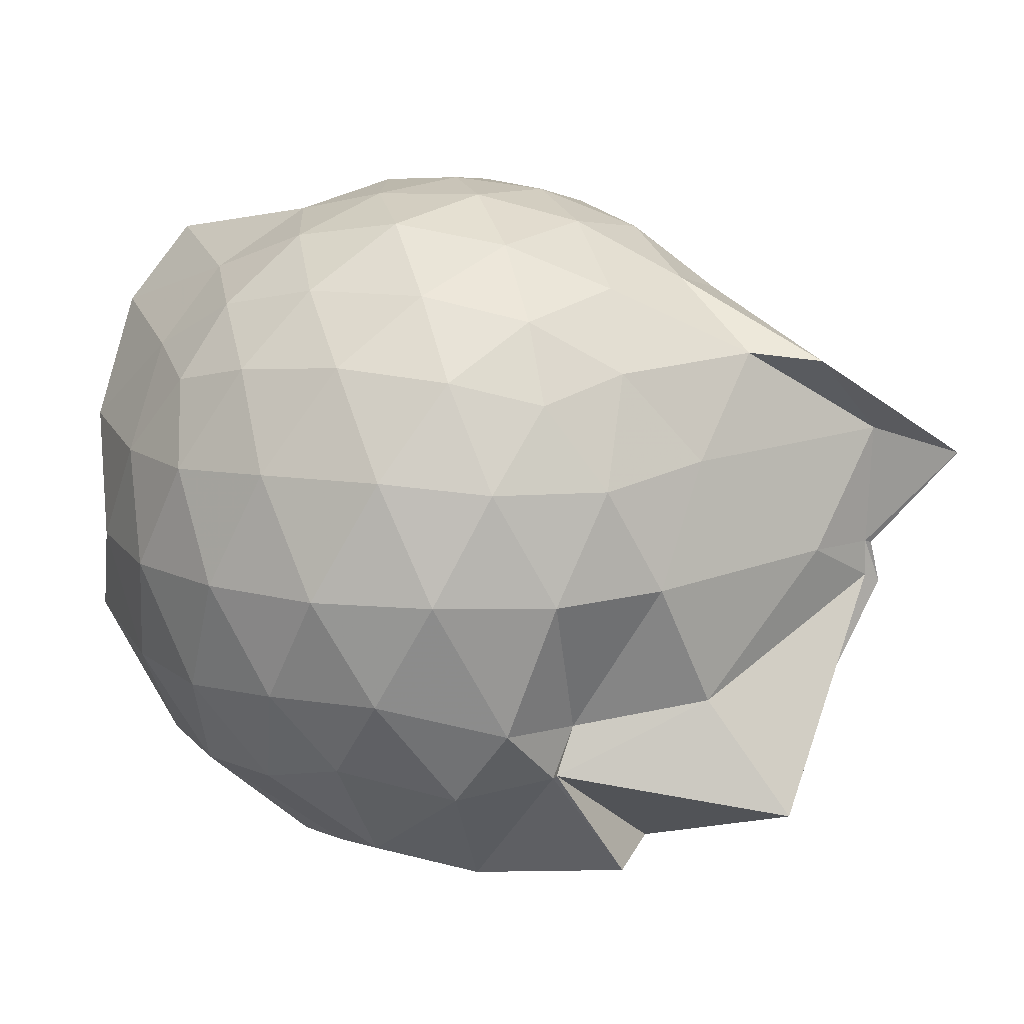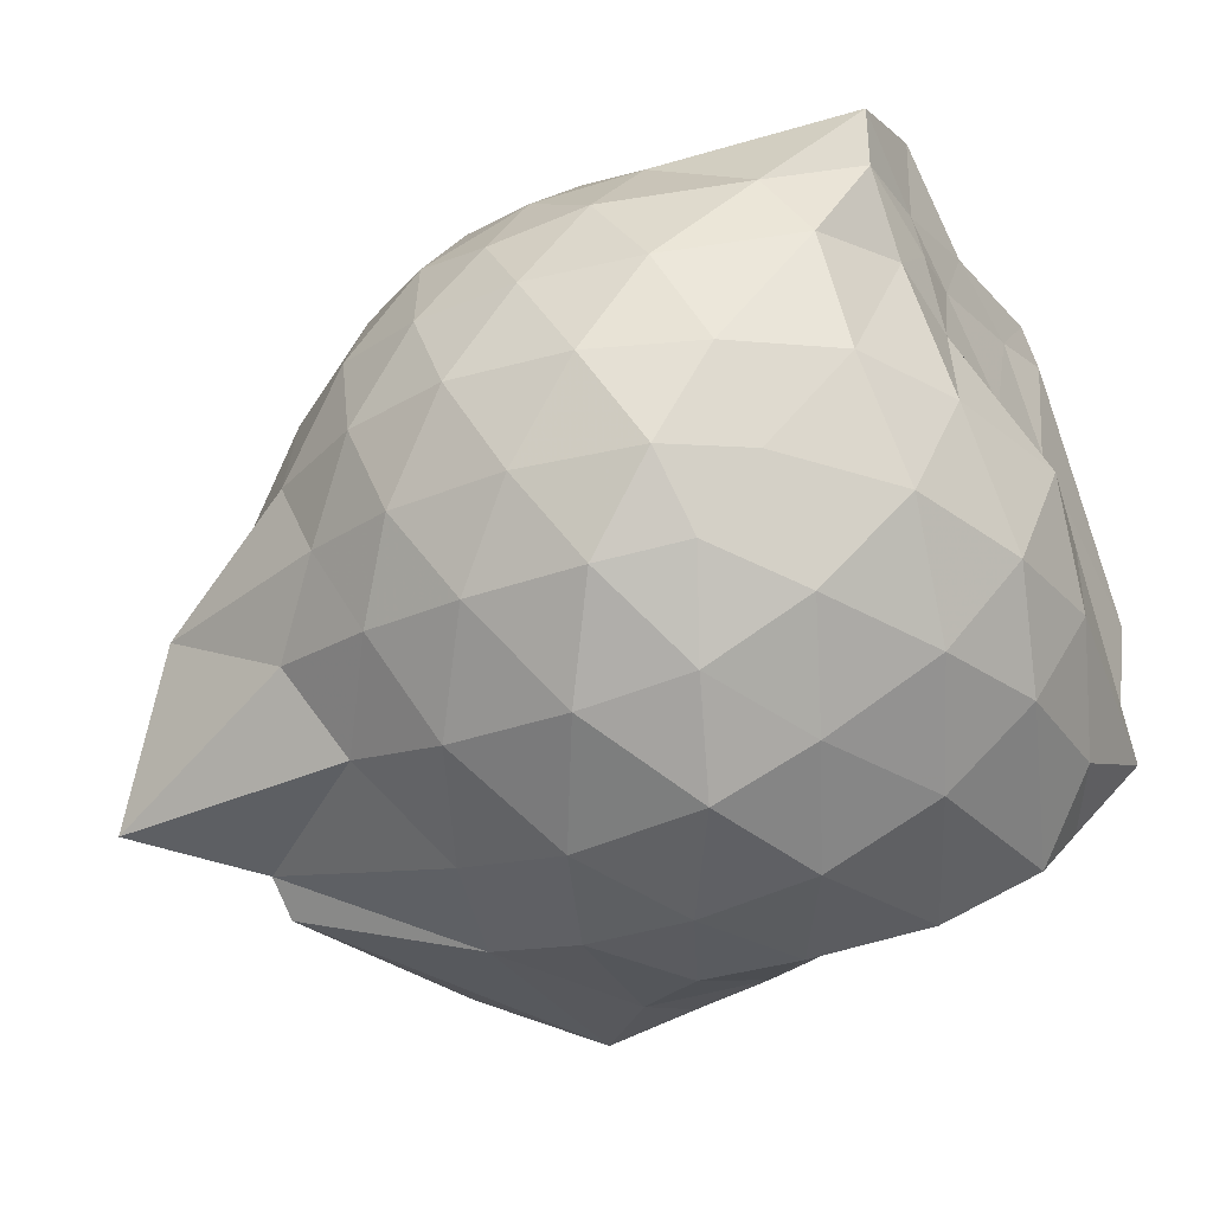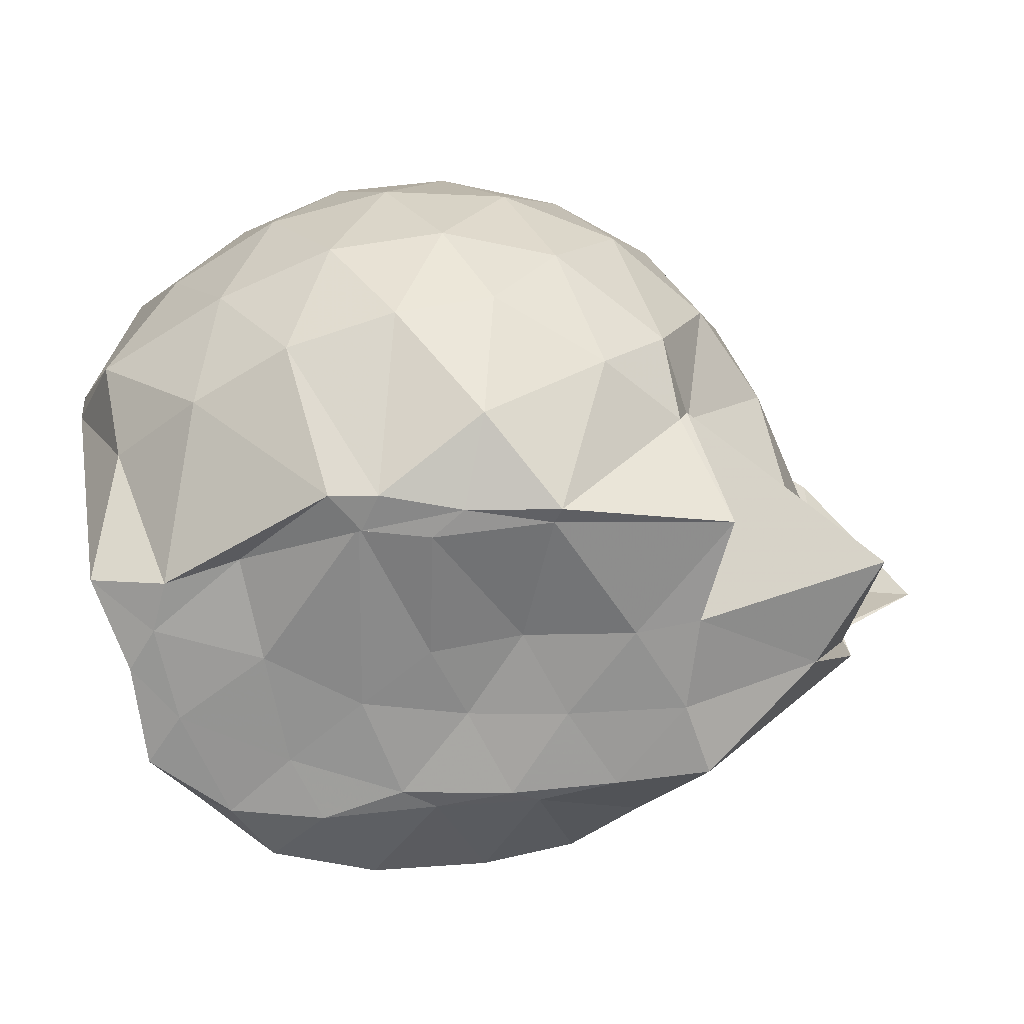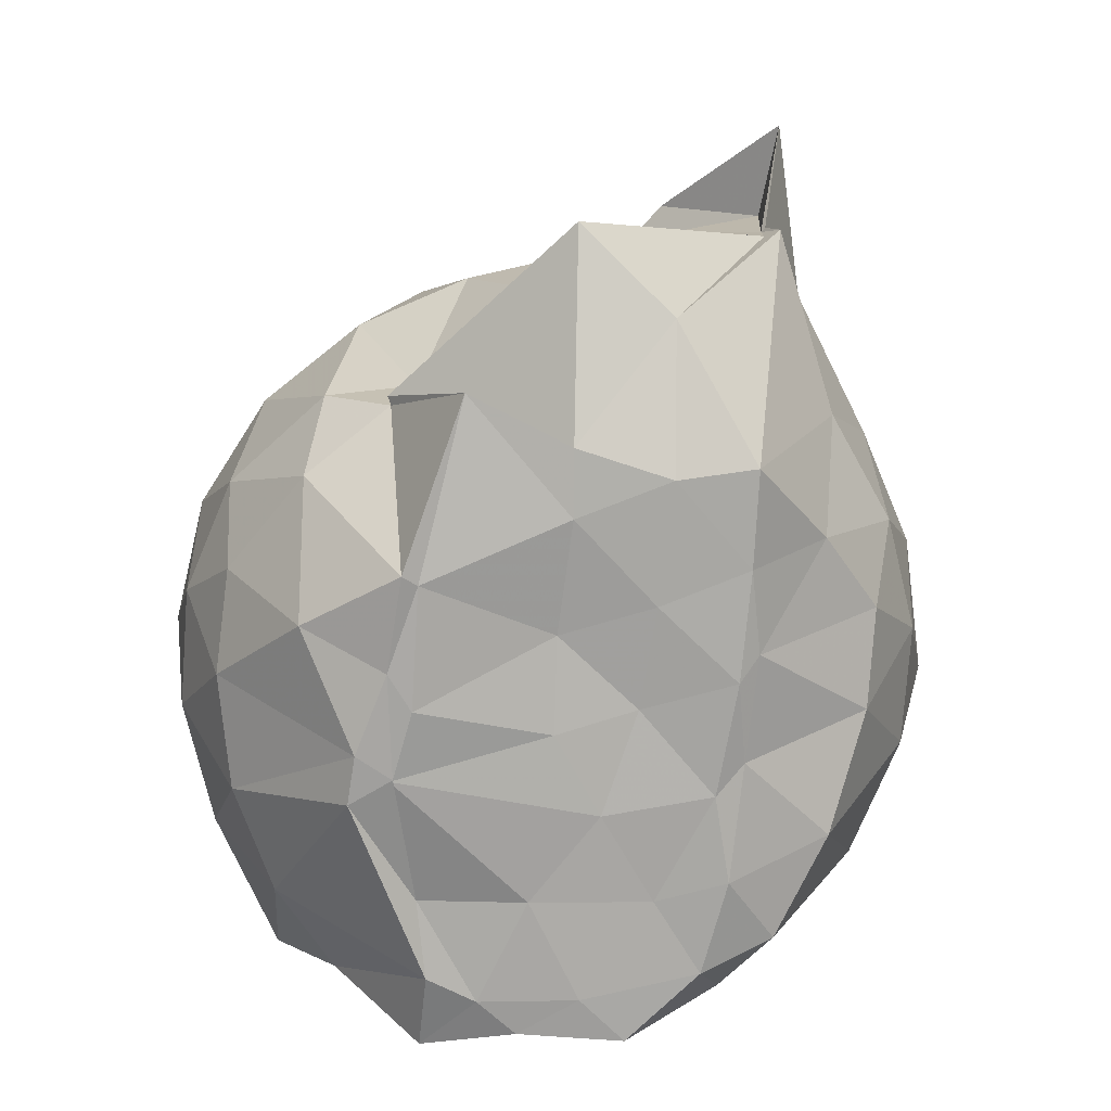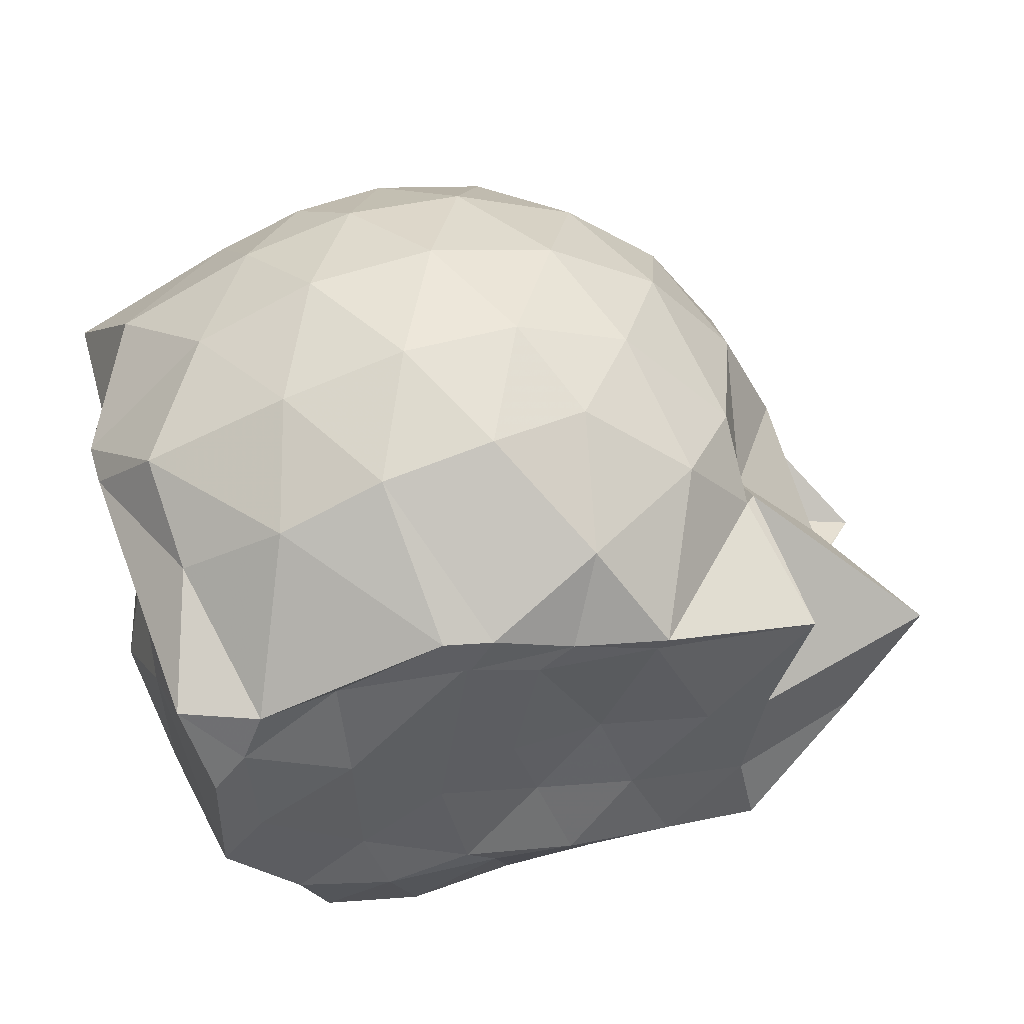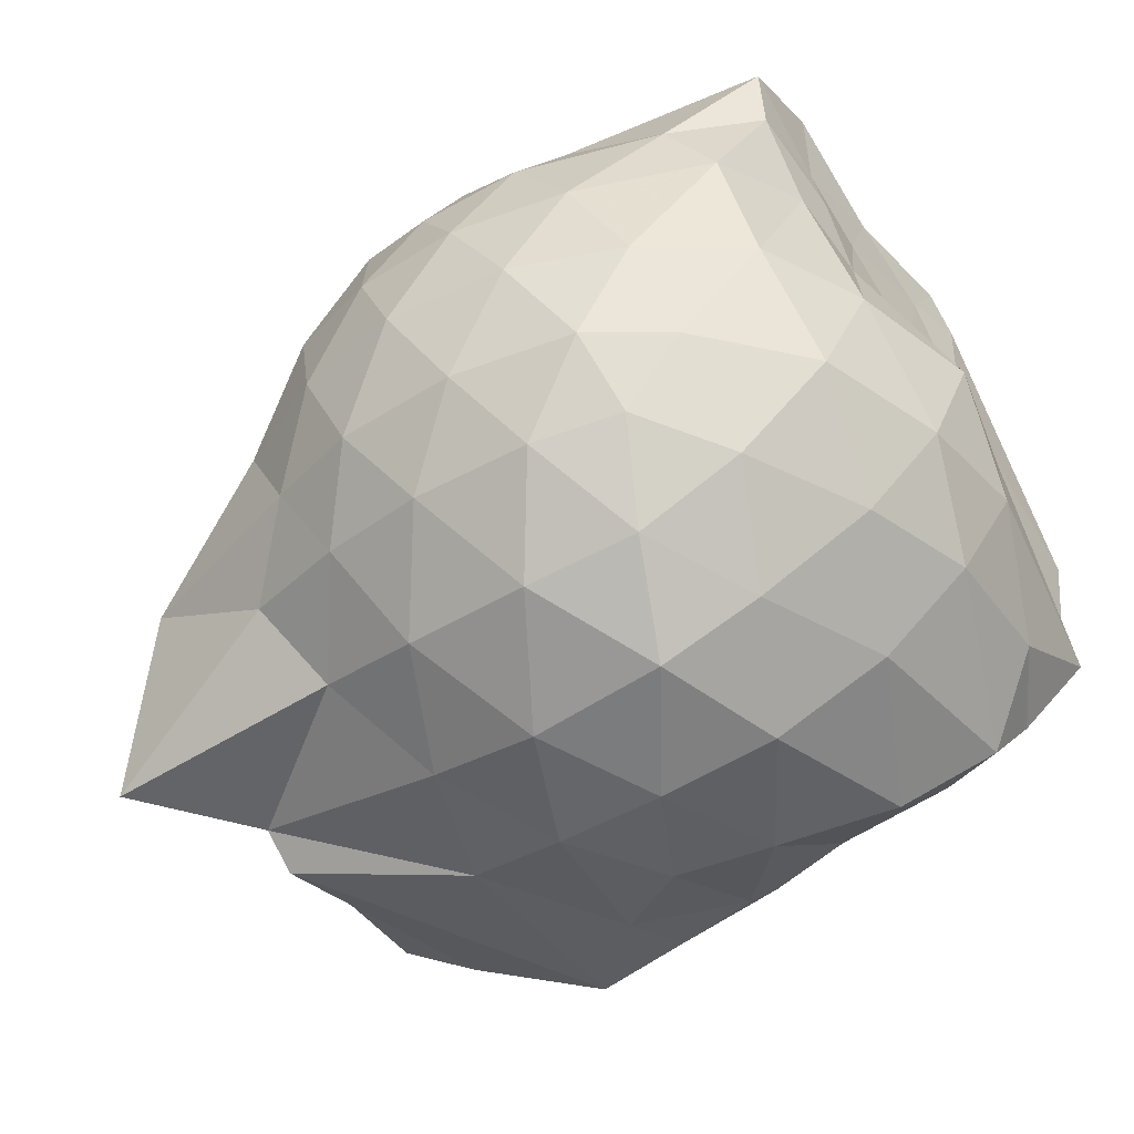
<metadata>
{"format":"obj","ext":"obj","renderer":"f3d","projection":"perspective","resolution":1024,"background":"white","views":[{"elev":14.1,"azim":-140.9,"up":"+Z"},{"elev":-60.3,"azim":28.2,"up":"+Y"},{"elev":-68.4,"azim":-173.0,"up":"+Z"},{"elev":-75.5,"azim":-94.0,"up":"+Z"},{"elev":42.1,"azim":166.2,"up":"+Y"},{"elev":-71.6,"azim":33.4,"up":"+Y"}]}
</metadata>
<code>
v -2.412 -0.3401 0.3352
v -2.401 -0.3581 -1.441
v -1.582 -0.2181 -0.1935
v -1.577 -0.1255 -0.1316
v -1.527 0.06923 -0.04068
v -1.922 0.321 -0.09327
v -2.127 0.4491 -0.148
v -2.358 0.4499 -0.09395
v -2.637 0.3908 -0.06666
v -2.901 0.2694 -0.09149
v -3.084 0.1153 -0.1503
v -3.166 -0.1019 -0.09102
v -3.313 -0.4558 -0.0693
v -3.465 -0.571 -0.09027
v -3.177 -0.8212 -0.1464
v -2.922 -0.9593 -0.09065
v -2.666 -1.074 -0.06553
v -2.378 -1.136 -0.08685
v -2.162 -1.113 -0.1486
v -1.982 -0.9711 -0.09649
v -1.746 -0.7711 -0.07621
v -1.62 -0.361 -0.1217
v -1.584 -0.1345 -0.3342
v -1.537 0.02604 -0.3433
v -1.629 0.2973 -0.3274
v -1.959 0.483 -0.3555
v -2.233 0.5652 -0.3536
v -2.523 0.5542 -0.3302
v -2.824 0.4498 -0.3265
v -3.057 0.286 -0.3532
v -3.232 0.04443 -0.362
v -3.314 -0.2456 -0.3225
v -3.482 -0.8157 -0.3044
v -3.723 -0.8452 -0.345
v -3.108 -0.9712 -0.3504
v -2.854 -1.133 -0.3258
v -2.545 -1.234 -0.3277
v -2.27 -1.236 -0.3601
v -1.999 -1.141 -0.3574
v -1.748 -0.975 -0.3286
v -1.613 -0.686 -0.3277
v -1.609 -0.3334 -0.3418
v -1.534 0.03441 -0.591
v -1.487 0.1422 -0.6231
v -1.792 0.4342 -0.6241
v -2.079 0.5716 -0.6348
v -2.386 0.615 -0.6305
v -2.696 0.564 -0.6309
v -2.97 0.4145 -0.6305
v -3.181 0.1853 -0.6425
v -3.315 -0.07729 -0.631
v -3.462 -0.5802 -0.6018
v -3.479 -0.7991 -0.6177
v -3.491 -0.8083 -0.622
v -2.994 -1.103 -0.6287
v -2.721 -1.241 -0.629
v -2.384 -1.309 -0.6215
v -2.129 -1.227 -0.6323
v -1.834 -1.101 -0.6353
v -1.63 -0.8787 -0.6346
v -1.511 -0.5907 -0.6326
v -1.588 -0.2323 -0.6045
v -1.493 0.1238 -0.734
v -1.616 0.2969 -0.8865
v -1.953 0.4646 -0.9346
v -2.251 0.5582 -0.9384
v -2.538 0.5597 -0.9117
v -2.818 0.4646 -0.9085
v -3.065 0.2375 -0.9945
v -3.108 0.01932 -1.011
v -3.349 -0.2465 -0.9593
v -3.481 -0.8 -0.713
v -3.503 -0.836 -0.7343
v -3.091 -0.9838 -0.9317
v -2.835 -1.15 -0.9065
v -2.564 -1.236 -0.9071
v -2.275 -1.232 -0.9325
v -1.981 -1.131 -0.9399
v -1.736 -0.9708 -0.9145
v -1.583 -0.7356 -0.9123
v -1.561 -0.4222 -0.9145
v -1.559 -0.1333 -0.8171
v -1.655 0.135 -1.114
v -1.886 0.2836 -1.209
v -2.137 0.3968 -1.211
v -2.413 0.4472 -1.188
v -2.656 0.4382 -1.122
v -2.912 0.2618 -1.194
v -3.083 0.07068 -1.148
v -3.102 0.0803 -1.134
v -3.555 -0.3324 -1.259
v -3.358 -0.5672 -1.304
v -3.056 -0.773 -1.443
v -2.862 -0.9593 -1.251
v -2.674 -1.108 -1.14
v -2.44 -1.1 -1.207
v -2.158 -1.025 -1.315
v -1.912 -0.9113 -1.37
v -1.719 -0.8037 -1.225
v -1.652 -0.5764 -1.435
v -1.649 -0.3197 -1.428
v -1.583 -0.09154 -1.373
v -1.594 -0.2404 0.07006
v -1.556 -0.129 0.1522
v -1.964 0.1384 0.1013
v -2.171 0.316 0.03978
v -2.44 0.2779 0.09721
v -2.738 0.1801 0.1
v -2.98 0.04656 0.04171
v -3.046 -0.2078 0.1028
v -3.061 -0.5003 0.09963
v -2.995 -0.7484 0.03897
v -2.764 -0.8699 0.09696
v -2.468 -0.96 0.09952
v -2.169 -1.004 0.03491
v -1.987 -0.8058 0.096
v -1.735 -0.5098 0.09546
v -1.812 -0.3444 0.1942
v -2.06 -0.09791 0.2457
v -2.247 0.1136 0.2083
v -2.525 0.03741 0.2528
v -2.805 -0.07354 0.209
v -2.828 -0.3508 0.2458
v -2.816 -0.6252 0.204
v -2.552 -0.7244 0.2458
v -2.253 -0.7959 0.2065
v -2.06 -0.5753 0.2399
v -2.162 -0.3382 0.3129
v -2.325 -0.121 0.3041
v -2.598 -0.211 0.3126
v -2.603 -0.4771 0.3047
v -2.341 -0.557 0.3077
v -1.776 -0.09904 -1.432
v -2.216 0.1026 -1.49
v -2.337 0.0918 -1.498
v -2.61 0.2398 -1.409
v -2.77 0.008432 -1.511
v -3.18 -0.1058 -1.435
v -3.073 -0.3559 -1.437
v -3.015 -0.5875 -1.44
v -2.821 -0.7771 -1.441
v -2.618 -0.8129 -1.42
v -2.356 -0.8015 -1.417
v -2.067 -0.7881 -1.438
v -1.834 -0.7418 -1.431
v -1.751 -0.4623 -1.44
v -1.727 -0.2214 -1.434
v -1.965 -0.0647 -1.415
v -2.283 0.002634 -1.488
v -2.537 0.0291 -1.497
v -2.747 -0.02944 -1.495
v -2.912 -0.3664 -1.445
v -2.719 -0.5714 -1.435
v -2.555 -0.7704 -1.447
v -2.276 -0.7395 -1.437
v -2.006 -0.6177 -1.43
v -1.987 -0.3259 -1.439
v -2.277 0.01085 -1.484
v -2.451 -0.03239 -1.496
v -2.632 -0.3487 -1.42
v -2.468 -0.5482 -1.418
v -2.211 -0.4795 -1.439
f 3 23 4
f 4 23 24
f 4 24 5
f 5 24 25
f 5 25 6
f 6 25 26
f 6 26 7
f 7 26 27
f 7 27 8
f 8 27 28
f 8 28 9
f 9 28 29
f 9 29 10
f 10 29 30
f 10 30 11
f 11 30 31
f 11 31 12
f 12 31 32
f 12 32 13
f 13 32 33
f 13 33 14
f 14 33 34
f 14 34 15
f 15 34 35
f 15 35 16
f 16 35 36
f 16 36 17
f 17 36 37
f 17 37 18
f 18 37 38
f 18 38 19
f 19 38 39
f 19 39 20
f 20 39 40
f 20 40 21
f 21 40 41
f 21 41 22
f 22 41 42
f 22 42 3
f 3 42 23
f 23 43 24
f 24 43 44
f 24 44 25
f 25 44 45
f 25 45 26
f 26 45 46
f 26 46 27
f 27 46 47
f 27 47 28
f 28 47 48
f 28 48 29
f 29 48 49
f 29 49 30
f 30 49 50
f 30 50 31
f 31 50 51
f 31 51 32
f 32 51 52
f 32 52 33
f 33 52 53
f 33 53 34
f 34 53 54
f 34 54 35
f 35 54 55
f 35 55 36
f 36 55 56
f 36 56 37
f 37 56 57
f 37 57 38
f 38 57 58
f 38 58 39
f 39 58 59
f 39 59 40
f 40 59 60
f 40 60 41
f 41 60 61
f 41 61 42
f 42 61 62
f 42 62 23
f 23 62 43
f 43 63 44
f 44 63 64
f 44 64 45
f 45 64 65
f 45 65 46
f 46 65 66
f 46 66 47
f 47 66 67
f 47 67 48
f 48 67 68
f 48 68 49
f 49 68 69
f 49 69 50
f 50 69 70
f 50 70 51
f 51 70 71
f 51 71 52
f 52 71 72
f 52 72 53
f 53 72 73
f 53 73 54
f 54 73 74
f 54 74 55
f 55 74 75
f 55 75 56
f 56 75 76
f 56 76 57
f 57 76 77
f 57 77 58
f 58 77 78
f 58 78 59
f 59 78 79
f 59 79 60
f 60 79 80
f 60 80 61
f 61 80 81
f 61 81 62
f 62 81 82
f 62 82 43
f 43 82 63
f 63 83 64
f 64 83 84
f 64 84 65
f 65 84 85
f 65 85 66
f 66 85 86
f 66 86 67
f 67 86 87
f 67 87 68
f 68 87 88
f 68 88 69
f 69 88 89
f 69 89 70
f 70 89 90
f 70 90 71
f 71 90 91
f 71 91 72
f 72 91 92
f 72 92 73
f 73 92 93
f 73 93 74
f 74 93 94
f 74 94 75
f 75 94 95
f 75 95 76
f 76 95 96
f 76 96 77
f 77 96 97
f 77 97 78
f 78 97 98
f 78 98 79
f 79 98 99
f 79 99 80
f 80 99 100
f 80 100 81
f 81 100 101
f 81 101 82
f 82 101 102
f 82 102 63
f 63 102 83
f 103 104 118
f 104 119 118
f 104 105 119
f 105 120 119
f 105 106 120
f 106 107 120
f 107 121 120
f 107 108 121
f 108 122 121
f 108 109 122
f 109 110 122
f 110 123 122
f 110 111 123
f 111 124 123
f 111 112 124
f 112 113 124
f 113 125 124
f 113 114 125
f 114 126 125
f 114 115 126
f 115 116 126
f 116 127 126
f 116 117 127
f 117 118 127
f 117 103 118
f 118 119 128
f 119 129 128
f 119 120 129
f 120 121 129
f 121 130 129
f 121 122 130
f 122 123 130
f 123 131 130
f 123 124 131
f 124 125 131
f 125 132 131
f 125 126 132
f 126 127 132
f 127 128 132
f 127 118 128
f 133 148 134
f 134 148 149
f 134 149 135
f 135 149 150
f 135 150 136
f 136 150 137
f 137 150 151
f 137 151 138
f 138 151 152
f 138 152 139
f 139 152 140
f 140 152 153
f 140 153 141
f 141 153 154
f 141 154 142
f 142 154 143
f 143 154 155
f 143 155 144
f 144 155 156
f 144 156 145
f 145 156 146
f 146 156 157
f 146 157 147
f 147 157 148
f 147 148 133
f 148 158 149
f 149 158 159
f 149 159 150
f 150 159 151
f 151 159 160
f 151 160 152
f 152 160 153
f 153 160 161
f 153 161 154
f 154 161 155
f 155 161 162
f 155 162 156
f 156 162 157
f 157 162 158
f 157 158 148
f 3 4 103
f 103 4 104
f 4 5 104
f 104 5 105
f 5 6 105
f 105 6 106
f 6 7 106
f 7 8 106
f 106 8 107
f 8 9 107
f 107 9 108
f 9 10 108
f 108 10 109
f 10 11 109
f 11 12 109
f 109 12 110
f 12 13 110
f 110 13 111
f 13 14 111
f 111 14 112
f 14 15 112
f 15 16 112
f 112 16 113
f 16 17 113
f 113 17 114
f 17 18 114
f 114 18 115
f 18 19 115
f 19 20 115
f 115 20 116
f 20 21 116
f 116 21 117
f 21 22 117
f 117 22 103
f 22 3 103
f 83 133 84
f 84 133 134
f 84 134 85
f 85 134 135
f 85 135 86
f 86 135 136
f 86 136 87
f 87 136 88
f 88 136 137
f 88 137 89
f 89 137 138
f 89 138 90
f 90 138 139
f 90 139 91
f 91 139 92
f 92 139 140
f 92 140 93
f 93 140 141
f 93 141 94
f 94 141 142
f 94 142 95
f 95 142 96
f 96 142 143
f 96 143 97
f 97 143 144
f 97 144 98
f 98 144 145
f 98 145 99
f 99 145 100
f 100 145 146
f 100 146 101
f 101 146 147
f 101 147 102
f 102 147 133
f 102 133 83
f 128 129 1
f 129 130 1
f 130 131 1
f 131 132 1
f 132 128 1
f 159 158 2
f 160 159 2
f 161 160 2
f 162 161 2
f 158 162 2

</code>
